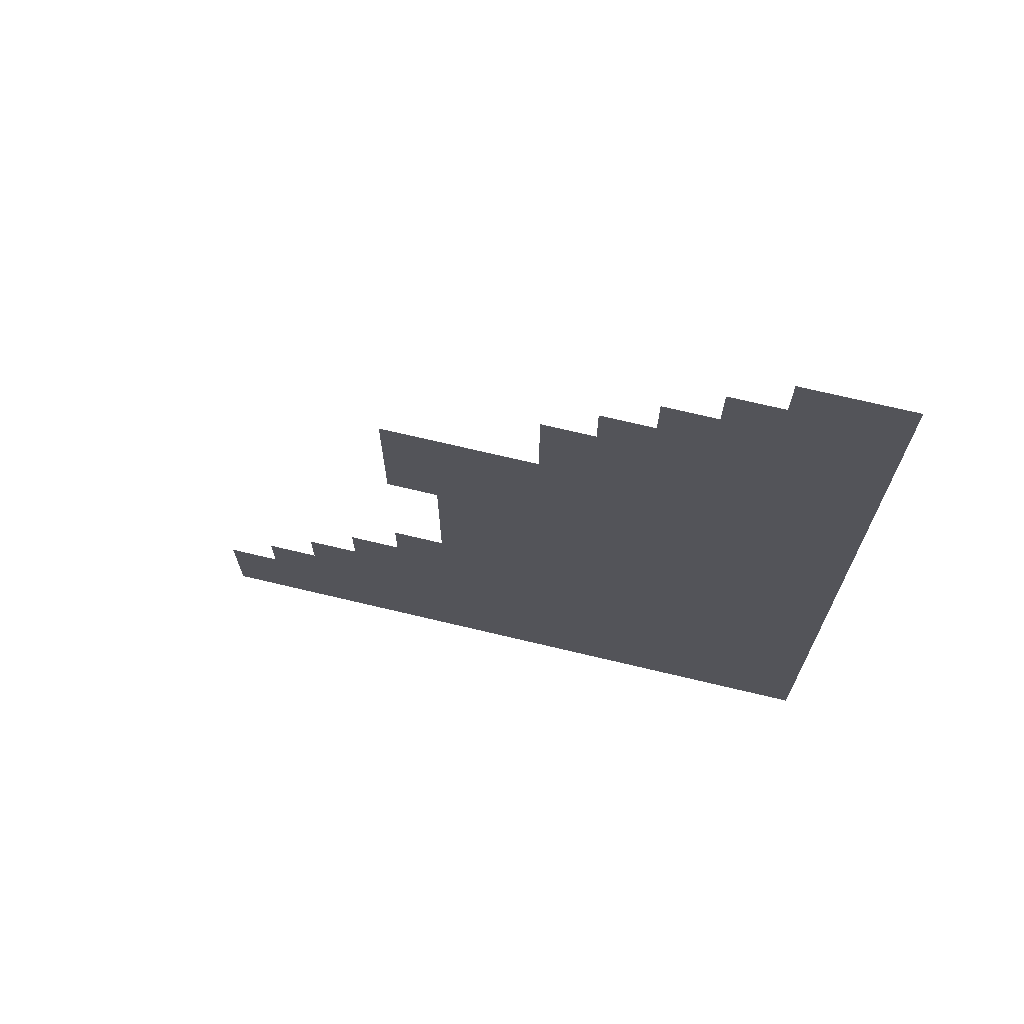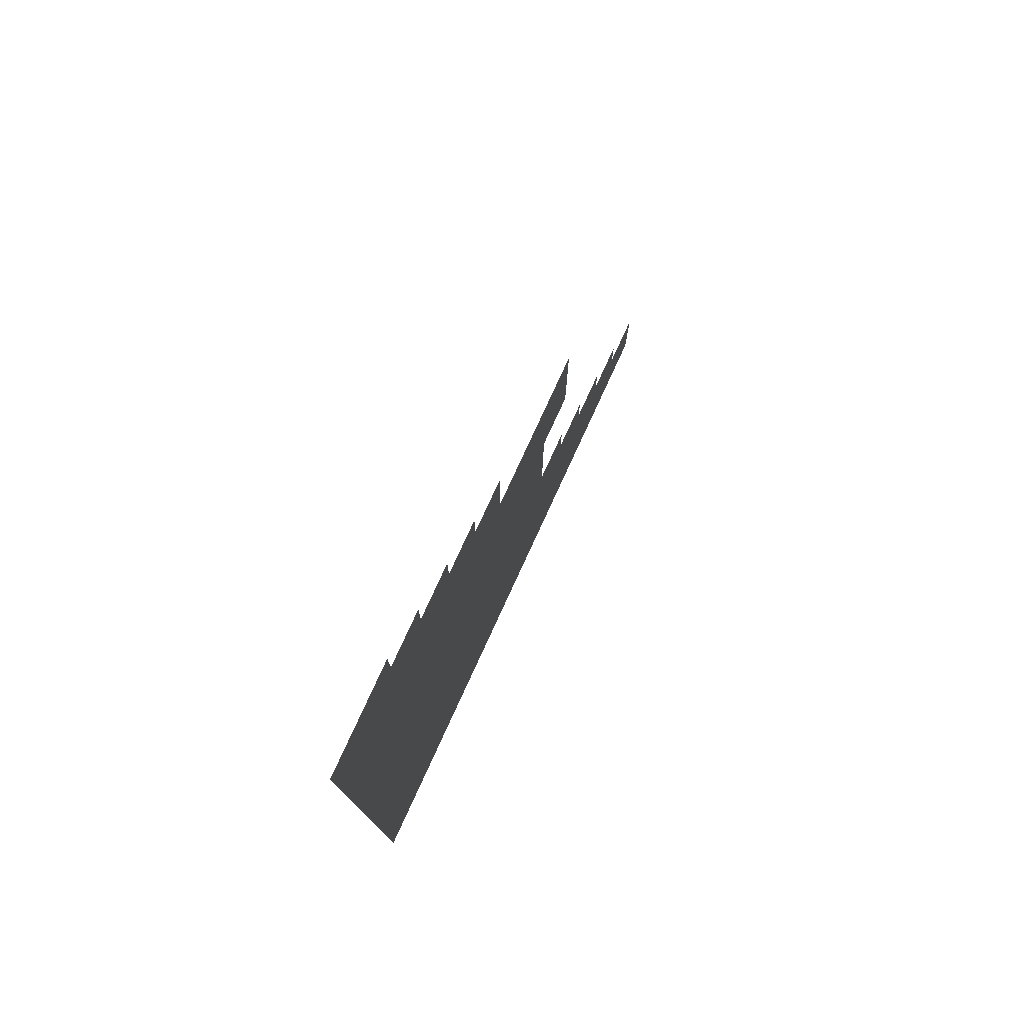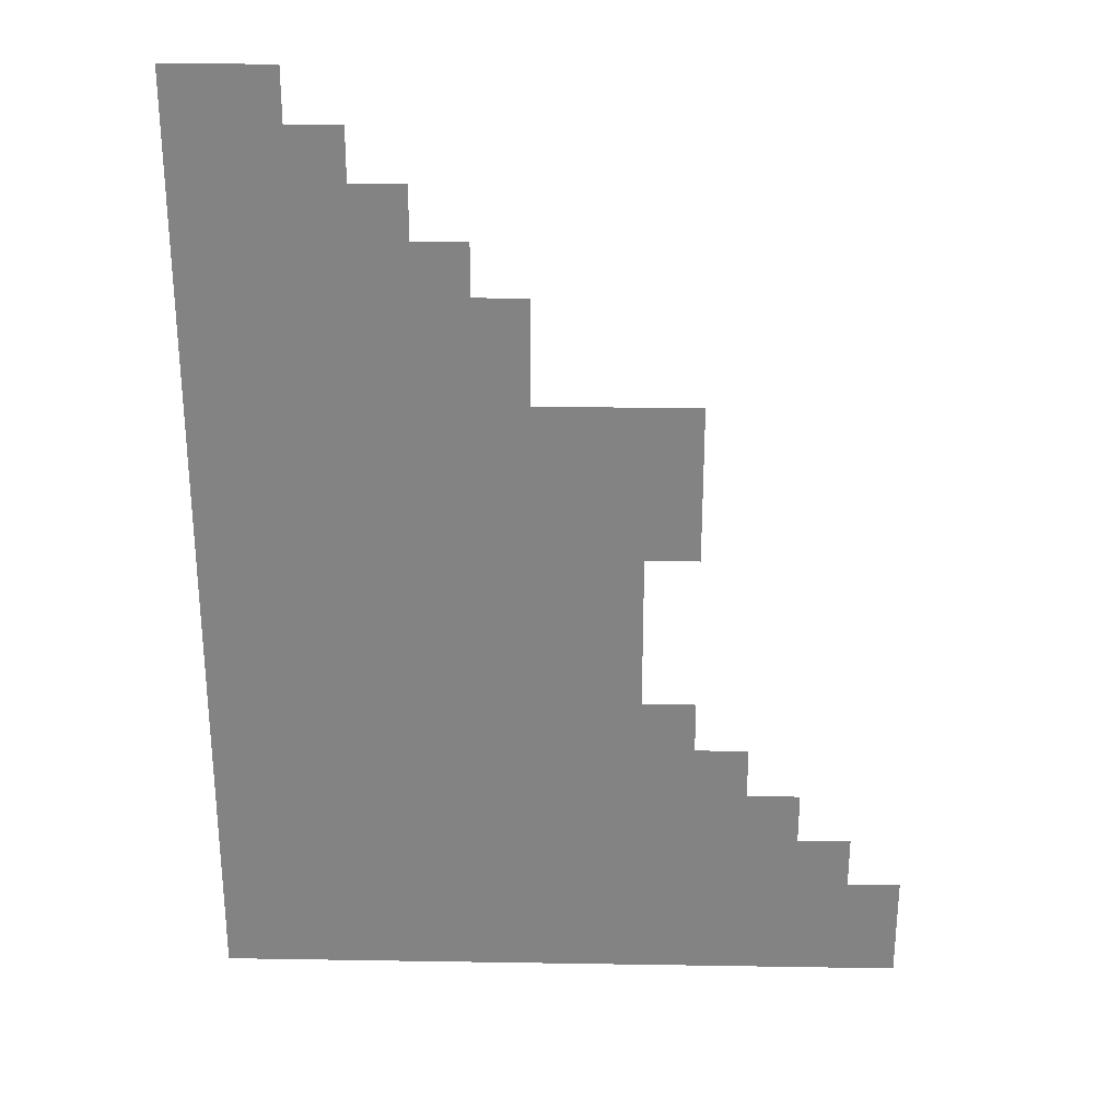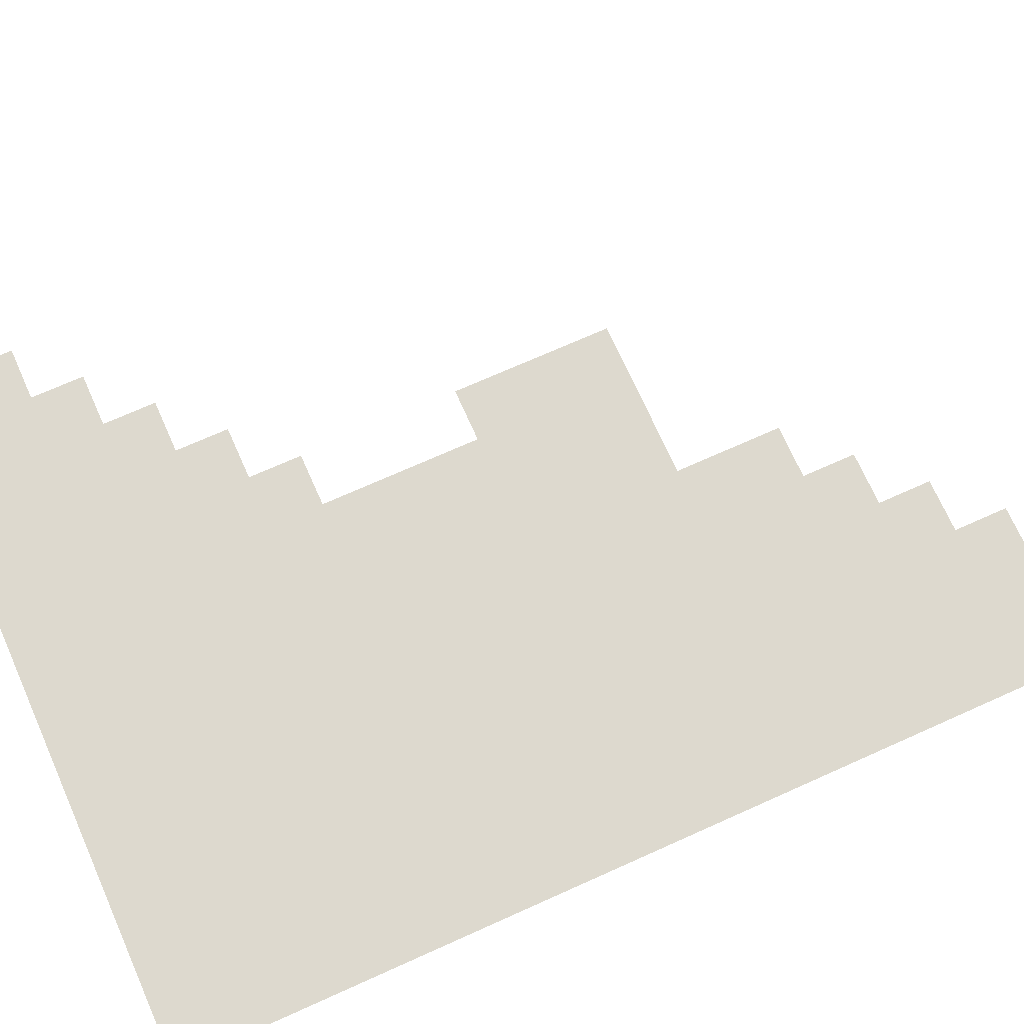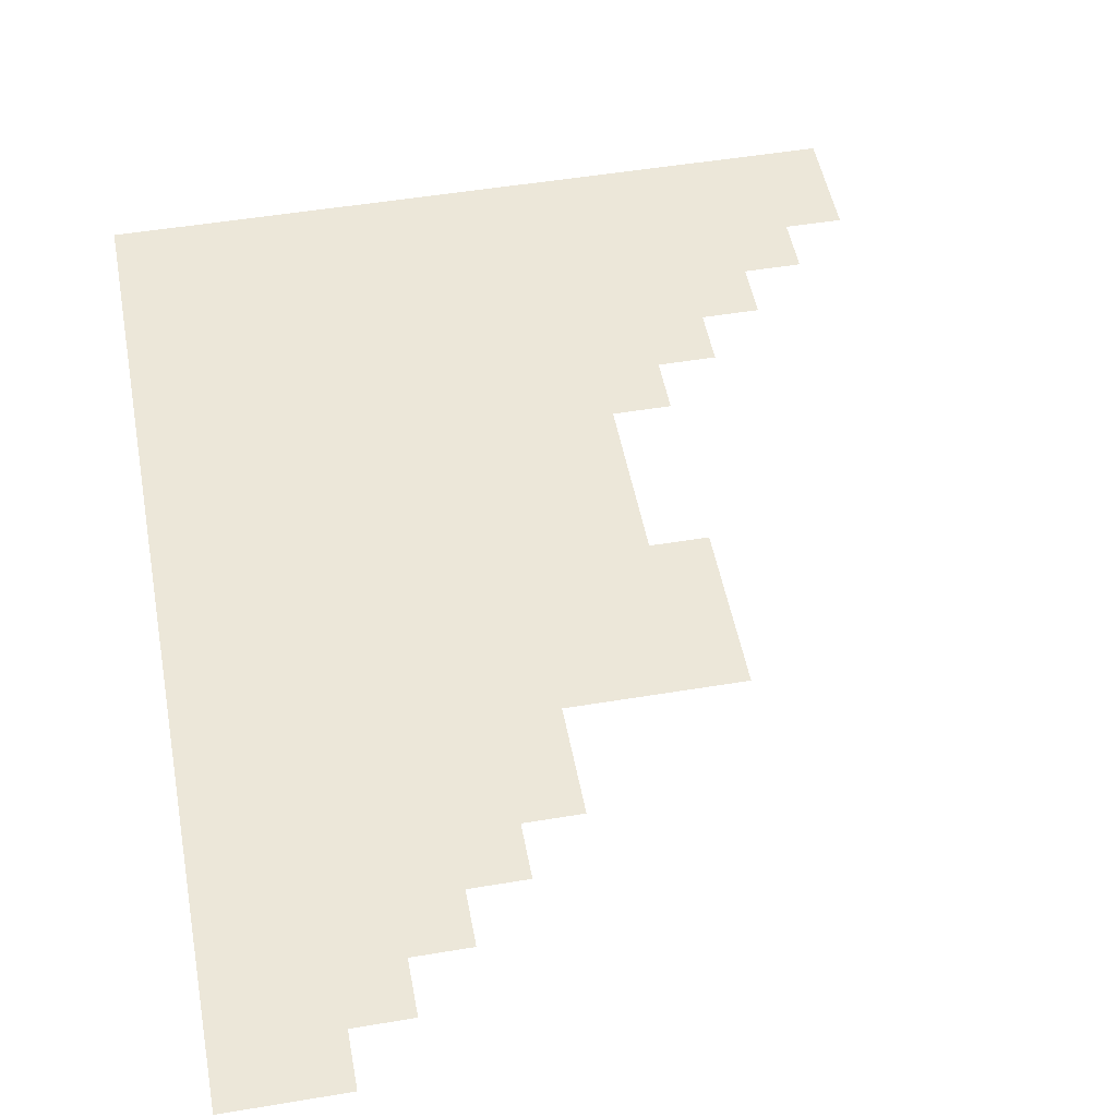
<metadata>
{"format":"obj","ext":"obj","renderer":"f3d","projection":"perspective","resolution":1024,"background":"white","views":[{"elev":71.0,"azim":13.4,"up":"+Y"},{"elev":78.5,"azim":114.7,"up":"+Y"},{"elev":28.7,"azim":-178.6,"up":"+Y"},{"elev":71.7,"azim":65.9,"up":"+Z"},{"elev":49.7,"azim":169.5,"up":"+Z"}]}
</metadata>
<code>
v 0 -13 0
v -1 -13 0
v -1 -12 0
v 0 -12 0
v -1 -13 0
v -2 -13 0
v -2 -12 0
v -1 -12 0
v 0 -14 0
v -1 -14 0
v -1 -13 0
v 0 -13 0
v -1 -14 0
v -2 -14 0
v -2 -13 0
v -1 -13 0
v -2 -14 0
v -3 -14 0
v -3 -13 0
v -2 -13 0
v 0 -15 0
v -1 -15 0
v -1 -14 0
v 0 -14 0
v -1 -15 0
v -2 -15 0
v -2 -14 0
v -1 -14 0
v -2 -15 0
v -3 -15 0
v -3 -14 0
v -2 -14 0
v -3 -15 0
v -4 -15 0
v -4 -14 0
v -3 -14 0
v 0 -16 0
v -1 -16 0
v -1 -15 0
v 0 -15 0
v -1 -16 0
v -2 -16 0
v -2 -15 0
v -1 -15 0
v -2 -16 0
v -3 -16 0
v -3 -15 0
v -2 -15 0
v -3 -16 0
v -4 -16 0
v -4 -15 0
v -3 -15 0
v -4 -16 0
v -5 -16 0
v -5 -15 0
v -4 -15 0
v 0 -17 0
v -1 -17 0
v -1 -16 0
v 0 -16 0
v -1 -17 0
v -2 -17 0
v -2 -16 0
v -1 -16 0
v -2 -17 0
v -3 -17 0
v -3 -16 0
v -2 -16 0
v -3 -17 0
v -4 -17 0
v -4 -16 0
v -3 -16 0
v -4 -17 0
v -5 -17 0
v -5 -16 0
v -4 -16 0
v -5 -17 0
v -6 -17 0
v -6 -16 0
v -5 -16 0
v 0 -18 0
v -1 -18 0
v -1 -17 0
v 0 -17 0
v -1 -18 0
v -2 -18 0
v -2 -17 0
v -1 -17 0
v -2 -18 0
v -3 -18 0
v -3 -17 0
v -2 -17 0
v -3 -18 0
v -4 -18 0
v -4 -17 0
v -3 -17 0
v -4 -18 0
v -5 -18 0
v -5 -17 0
v -4 -17 0
v -5 -18 0
v -6 -18 0
v -6 -17 0
v -5 -17 0
v 0 -19 0
v -1 -19 0
v -1 -18 0
v 0 -18 0
v -1 -19 0
v -2 -19 0
v -2 -18 0
v -1 -18 0
v -2 -19 0
v -3 -19 0
v -3 -18 0
v -2 -18 0
v -3 -19 0
v -4 -19 0
v -4 -18 0
v -3 -18 0
v -4 -19 0
v -5 -19 0
v -5 -18 0
v -4 -18 0
v -5 -19 0
v -6 -19 0
v -6 -18 0
v -5 -18 0
v -6 -19 0
v -7 -19 0
v -7 -18 0
v -6 -18 0
v -7 -19 0
v -8 -19 0
v -8 -18 0
v -7 -18 0
v -8 -19 0
v -9 -19 0
v -9 -18 0
v -8 -18 0
v 0 -20 0
v -1 -20 0
v -1 -19 0
v 0 -19 0
v -1 -20 0
v -2 -20 0
v -2 -19 0
v -1 -19 0
v -2 -20 0
v -3 -20 0
v -3 -19 0
v -2 -19 0
v -3 -20 0
v -4 -20 0
v -4 -19 0
v -3 -19 0
v -4 -20 0
v -5 -20 0
v -5 -19 0
v -4 -19 0
v -5 -20 0
v -6 -20 0
v -6 -19 0
v -5 -19 0
v -6 -20 0
v -7 -20 0
v -7 -19 0
v -6 -19 0
v -7 -20 0
v -8 -20 0
v -8 -19 0
v -7 -19 0
v -8 -20 0
v -9 -20 0
v -9 -19 0
v -8 -19 0
v 0 -21 0
v -1 -21 0
v -1 -20 0
v 0 -20 0
v -1 -21 0
v -2 -21 0
v -2 -20 0
v -1 -20 0
v -2 -21 0
v -3 -21 0
v -3 -20 0
v -2 -20 0
v -3 -21 0
v -4 -21 0
v -4 -20 0
v -3 -20 0
v -4 -21 0
v -5 -21 0
v -5 -20 0
v -4 -20 0
v -5 -21 0
v -6 -21 0
v -6 -20 0
v -5 -20 0
v -6 -21 0
v -7 -21 0
v -7 -20 0
v -6 -20 0
v -7 -21 0
v -8 -21 0
v -8 -20 0
v -7 -20 0
v -8 -21 0
v -9 -21 0
v -9 -20 0
v -8 -20 0
v 0 -22 0
v -1 -22 0
v -1 -21 0
v 0 -21 0
v -1 -22 0
v -2 -22 0
v -2 -21 0
v -1 -21 0
v -2 -22 0
v -3 -22 0
v -3 -21 0
v -2 -21 0
v -3 -22 0
v -4 -22 0
v -4 -21 0
v -3 -21 0
v -4 -22 0
v -5 -22 0
v -5 -21 0
v -4 -21 0
v -5 -22 0
v -6 -22 0
v -6 -21 0
v -5 -21 0
v -6 -22 0
v -7 -22 0
v -7 -21 0
v -6 -21 0
v -7 -22 0
v -8 -22 0
v -8 -21 0
v -7 -21 0
v 0 -23 0
v -1 -23 0
v -1 -22 0
v 0 -22 0
v -1 -23 0
v -2 -23 0
v -2 -22 0
v -1 -22 0
v -2 -23 0
v -3 -23 0
v -3 -22 0
v -2 -22 0
v -3 -23 0
v -4 -23 0
v -4 -22 0
v -3 -22 0
v -4 -23 0
v -5 -23 0
v -5 -22 0
v -4 -22 0
v -5 -23 0
v -6 -23 0
v -6 -22 0
v -5 -22 0
v -6 -23 0
v -7 -23 0
v -7 -22 0
v -6 -22 0
v -7 -23 0
v -8 -23 0
v -8 -22 0
v -7 -22 0
v 0 -24 0
v -1 -24 0
v -1 -23 0
v 0 -23 0
v -1 -24 0
v -2 -24 0
v -2 -23 0
v -1 -23 0
v -2 -24 0
v -3 -24 0
v -3 -23 0
v -2 -23 0
v -3 -24 0
v -4 -24 0
v -4 -23 0
v -3 -23 0
v -4 -24 0
v -5 -24 0
v -5 -23 0
v -4 -23 0
v -5 -24 0
v -6 -24 0
v -6 -23 0
v -5 -23 0
v -6 -24 0
v -7 -24 0
v -7 -23 0
v -6 -23 0
v -7 -24 0
v -8 -24 0
v -8 -23 0
v -7 -23 0
v 0 -25 0
v -1 -25 0
v -1 -24 0
v 0 -24 0
v -1 -25 0
v -2 -25 0
v -2 -24 0
v -1 -24 0
v -2 -25 0
v -3 -25 0
v -3 -24 0
v -2 -24 0
v -3 -25 0
v -4 -25 0
v -4 -24 0
v -3 -24 0
v -4 -25 0
v -5 -25 0
v -5 -24 0
v -4 -24 0
v -5 -25 0
v -6 -25 0
v -6 -24 0
v -5 -24 0
v -6 -25 0
v -7 -25 0
v -7 -24 0
v -6 -24 0
v -7 -25 0
v -8 -25 0
v -8 -24 0
v -7 -24 0
v -8 -25 0
v -9 -25 0
v -9 -24 0
v -8 -24 0
v 0 -26 0
v -1 -26 0
v -1 -25 0
v 0 -25 0
v -1 -26 0
v -2 -26 0
v -2 -25 0
v -1 -25 0
v -2 -26 0
v -3 -26 0
v -3 -25 0
v -2 -25 0
v -3 -26 0
v -4 -26 0
v -4 -25 0
v -3 -25 0
v -4 -26 0
v -5 -26 0
v -5 -25 0
v -4 -25 0
v -5 -26 0
v -6 -26 0
v -6 -25 0
v -5 -25 0
v -6 -26 0
v -7 -26 0
v -7 -25 0
v -6 -25 0
v -7 -26 0
v -8 -26 0
v -8 -25 0
v -7 -25 0
v -8 -26 0
v -9 -26 0
v -9 -25 0
v -8 -25 0
v -9 -26 0
v -10 -26 0
v -10 -25 0
v -9 -25 0
v 0 -27 0
v -1 -27 0
v -1 -26 0
v 0 -26 0
v -1 -27 0
v -2 -27 0
v -2 -26 0
v -1 -26 0
v -2 -27 0
v -3 -27 0
v -3 -26 0
v -2 -26 0
v -3 -27 0
v -4 -27 0
v -4 -26 0
v -3 -26 0
v -4 -27 0
v -5 -27 0
v -5 -26 0
v -4 -26 0
v -5 -27 0
v -6 -27 0
v -6 -26 0
v -5 -26 0
v -6 -27 0
v -7 -27 0
v -7 -26 0
v -6 -26 0
v -7 -27 0
v -8 -27 0
v -8 -26 0
v -7 -26 0
v -8 -27 0
v -9 -27 0
v -9 -26 0
v -8 -26 0
v -9 -27 0
v -10 -27 0
v -10 -26 0
v -9 -26 0
v -10 -27 0
v -11 -27 0
v -11 -26 0
v -10 -26 0
v 0 -28 0
v -1 -28 0
v -1 -27 0
v 0 -27 0
v -1 -28 0
v -2 -28 0
v -2 -27 0
v -1 -27 0
v -2 -28 0
v -3 -28 0
v -3 -27 0
v -2 -27 0
v -3 -28 0
v -4 -28 0
v -4 -27 0
v -3 -27 0
v -4 -28 0
v -5 -28 0
v -5 -27 0
v -4 -27 0
v -5 -28 0
v -6 -28 0
v -6 -27 0
v -5 -27 0
v -6 -28 0
v -7 -28 0
v -7 -27 0
v -6 -27 0
v -7 -28 0
v -8 -28 0
v -8 -27 0
v -7 -27 0
v -8 -28 0
v -9 -28 0
v -9 -27 0
v -8 -27 0
v -9 -28 0
v -10 -28 0
v -10 -27 0
v -9 -27 0
v -10 -28 0
v -11 -28 0
v -11 -27 0
v -10 -27 0
v -11 -28 0
v -12 -28 0
v -12 -27 0
v -11 -27 0
v 0 -29 0
v -1 -29 0
v -1 -28 0
v 0 -28 0
v -1 -29 0
v -2 -29 0
v -2 -28 0
v -1 -28 0
v -2 -29 0
v -3 -29 0
v -3 -28 0
v -2 -28 0
v -3 -29 0
v -4 -29 0
v -4 -28 0
v -3 -28 0
v -4 -29 0
v -5 -29 0
v -5 -28 0
v -4 -28 0
v -5 -29 0
v -6 -29 0
v -6 -28 0
v -5 -28 0
v -6 -29 0
v -7 -29 0
v -7 -28 0
v -6 -28 0
v -7 -29 0
v -8 -29 0
v -8 -28 0
v -7 -28 0
v -8 -29 0
v -9 -29 0
v -9 -28 0
v -8 -28 0
v -9 -29 0
v -10 -29 0
v -10 -28 0
v -9 -28 0
v -10 -29 0
v -11 -29 0
v -11 -28 0
v -10 -28 0
v -11 -29 0
v -12 -29 0
v -12 -28 0
v -11 -28 0
v -12 -29 0
v -13 -29 0
v -13 -28 0
v -12 -28 0
v 0 -30 0
v -1 -30 0
v -1 -29 0
v 0 -29 0
v -1 -30 0
v -2 -30 0
v -2 -29 0
v -1 -29 0
v -2 -30 0
v -3 -30 0
v -3 -29 0
v -2 -29 0
v -3 -30 0
v -4 -30 0
v -4 -29 0
v -3 -29 0
v -4 -30 0
v -5 -30 0
v -5 -29 0
v -4 -29 0
v -5 -30 0
v -6 -30 0
v -6 -29 0
v -5 -29 0
v -6 -30 0
v -7 -30 0
v -7 -29 0
v -6 -29 0
v -7 -30 0
v -8 -30 0
v -8 -29 0
v -7 -29 0
v -8 -30 0
v -9 -30 0
v -9 -29 0
v -8 -29 0
v -9 -30 0
v -10 -30 0
v -10 -29 0
v -9 -29 0
v -10 -30 0
v -11 -30 0
v -11 -29 0
v -10 -29 0
v -11 -30 0
v -12 -30 0
v -12 -29 0
v -11 -29 0
v -12 -30 0
v -13 -30 0
v -13 -29 0
v -12 -29 0
g Numbers-2_mesh_0003
f 1 2 3 4
f 5 6 7 8
f 9 10 11 12
f 13 14 15 16
f 17 18 19 20
f 21 22 23 24
f 25 26 27 28
f 29 30 31 32
f 33 34 35 36
f 37 38 39 40
f 41 42 43 44
f 45 46 47 48
f 49 50 51 52
f 53 54 55 56
f 57 58 59 60
f 61 62 63 64
f 65 66 67 68
f 69 70 71 72
f 73 74 75 76
f 77 78 79 80
f 81 82 83 84
f 85 86 87 88
f 89 90 91 92
f 93 94 95 96
f 97 98 99 100
f 101 102 103 104
f 105 106 107 108
f 109 110 111 112
f 113 114 115 116
f 117 118 119 120
f 121 122 123 124
f 125 126 127 128
f 129 130 131 132
f 133 134 135 136
f 137 138 139 140
f 141 142 143 144
f 145 146 147 148
f 149 150 151 152
f 153 154 155 156
f 157 158 159 160
f 161 162 163 164
f 165 166 167 168
f 169 170 171 172
f 173 174 175 176
f 177 178 179 180
f 181 182 183 184
f 185 186 187 188
f 189 190 191 192
f 193 194 195 196
f 197 198 199 200
f 201 202 203 204
f 205 206 207 208
f 209 210 211 212
f 213 214 215 216
f 217 218 219 220
f 221 222 223 224
f 225 226 227 228
f 229 230 231 232
f 233 234 235 236
f 237 238 239 240
f 241 242 243 244
f 245 246 247 248
f 249 250 251 252
f 253 254 255 256
f 257 258 259 260
f 261 262 263 264
f 265 266 267 268
f 269 270 271 272
f 273 274 275 276
f 277 278 279 280
f 281 282 283 284
f 285 286 287 288
f 289 290 291 292
f 293 294 295 296
f 297 298 299 300
f 301 302 303 304
f 305 306 307 308
f 309 310 311 312
f 313 314 315 316
f 317 318 319 320
f 321 322 323 324
f 325 326 327 328
f 329 330 331 332
f 333 334 335 336
f 337 338 339 340
f 341 342 343 344
f 345 346 347 348
f 349 350 351 352
f 353 354 355 356
f 357 358 359 360
f 361 362 363 364
f 365 366 367 368
f 369 370 371 372
f 373 374 375 376
f 377 378 379 380
f 381 382 383 384
f 385 386 387 388
f 389 390 391 392
f 393 394 395 396
f 397 398 399 400
f 401 402 403 404
f 405 406 407 408
f 409 410 411 412
f 413 414 415 416
f 417 418 419 420
f 421 422 423 424
f 425 426 427 428
f 429 430 431 432
f 433 434 435 436
f 437 438 439 440
f 441 442 443 444
f 445 446 447 448
f 449 450 451 452
f 453 454 455 456
f 457 458 459 460
f 461 462 463 464
f 465 466 467 468
f 469 470 471 472
f 473 474 475 476
f 477 478 479 480
f 481 482 483 484
f 485 486 487 488
f 489 490 491 492
f 493 494 495 496
f 497 498 499 500
f 501 502 503 504
f 505 506 507 508
f 509 510 511 512
f 513 514 515 516
f 517 518 519 520
f 521 522 523 524
f 525 526 527 528
f 529 530 531 532
f 533 534 535 536
f 537 538 539 540
f 541 542 543 544
f 545 546 547 548
f 549 550 551 552
f 553 554 555 556
f 557 558 559 560
f 561 562 563 564
f 565 566 567 568
f 569 570 571 572
f 573 574 575 576
f 577 578 579 580

</code>
